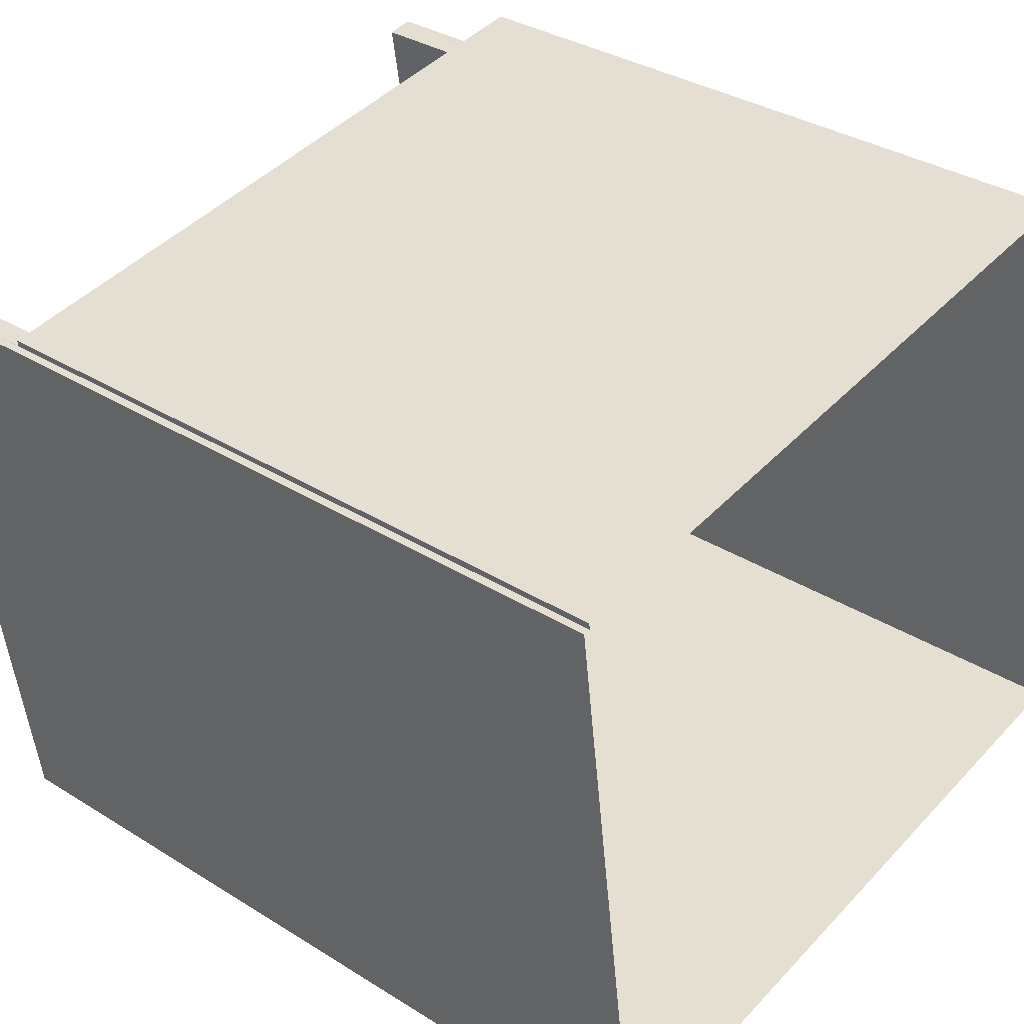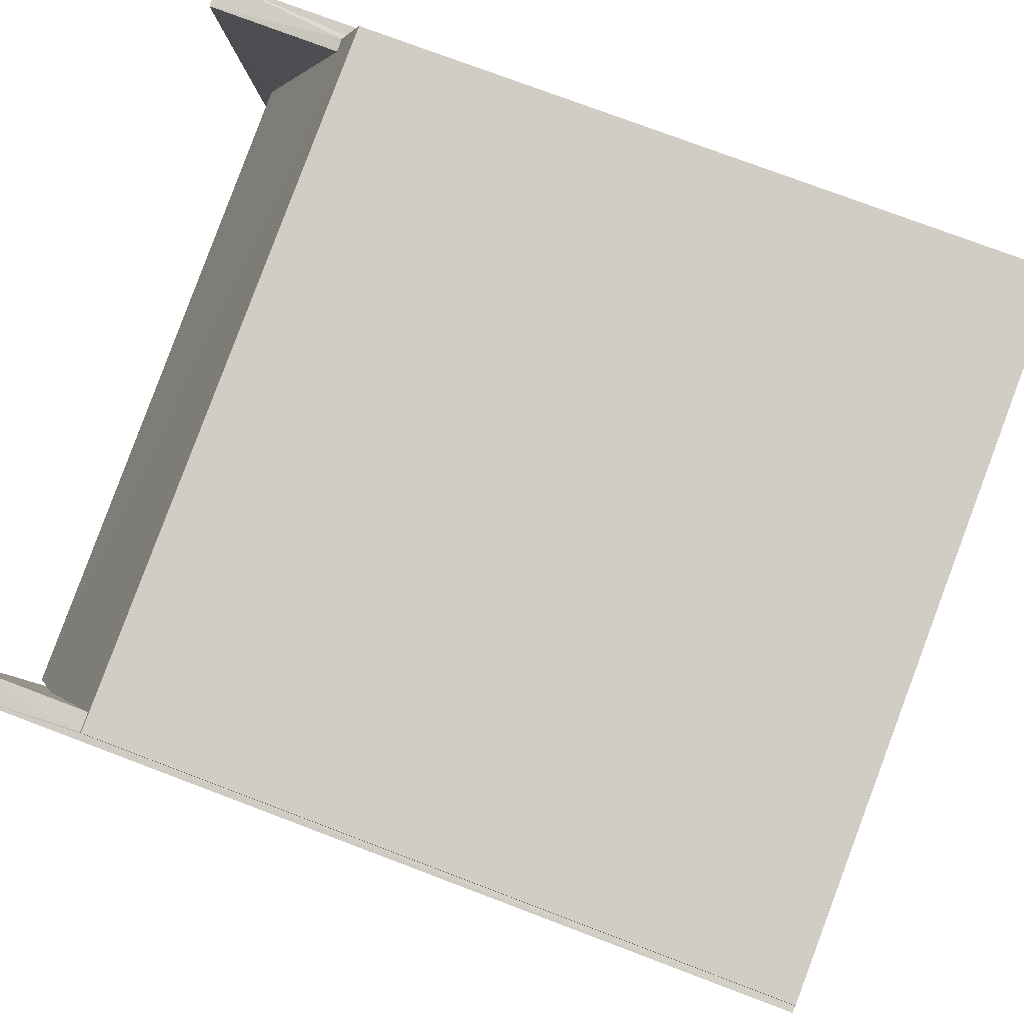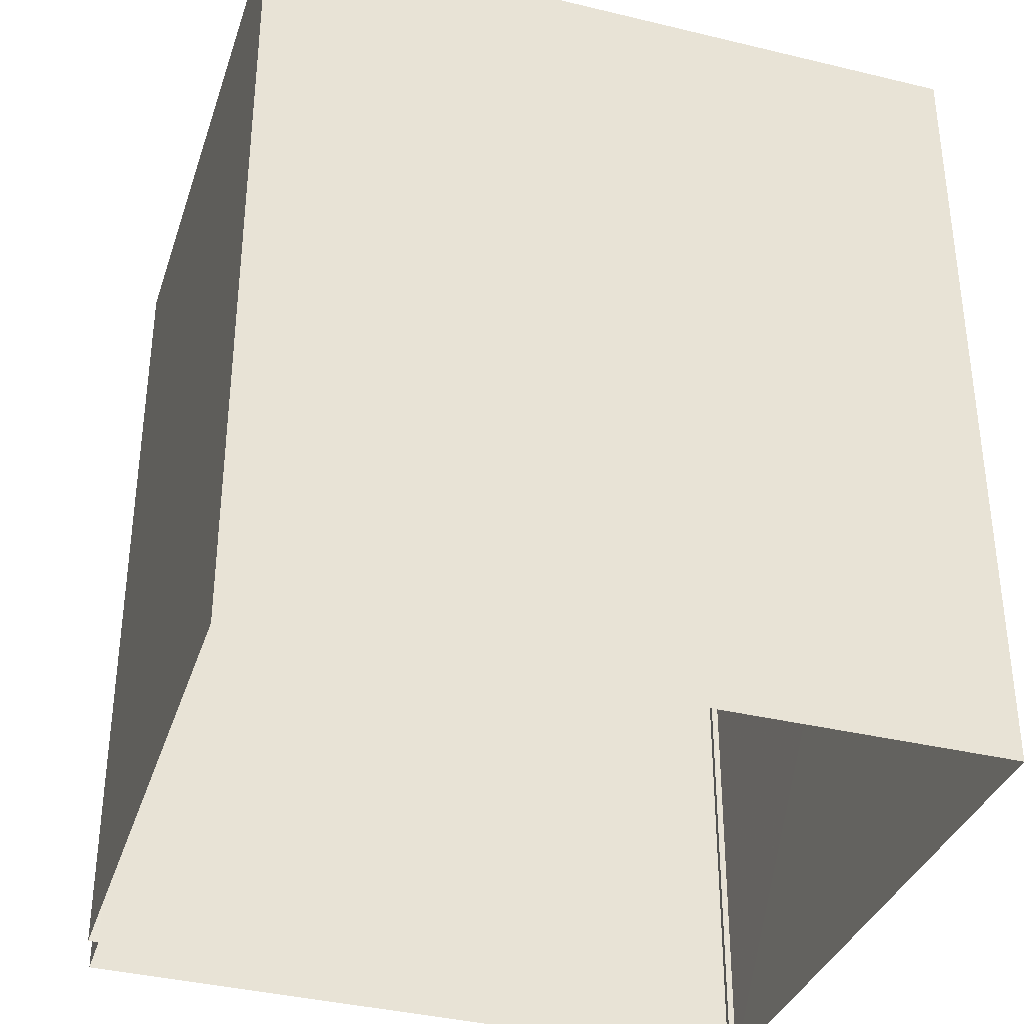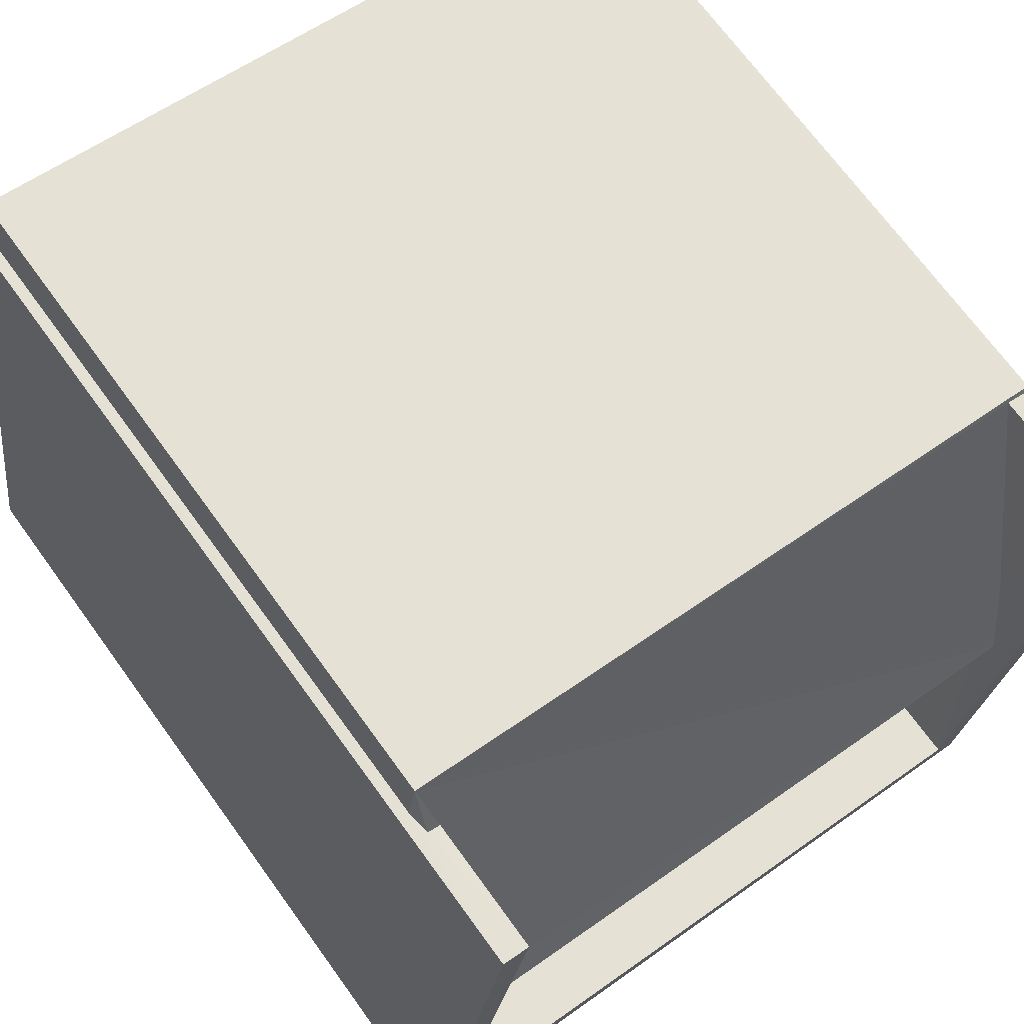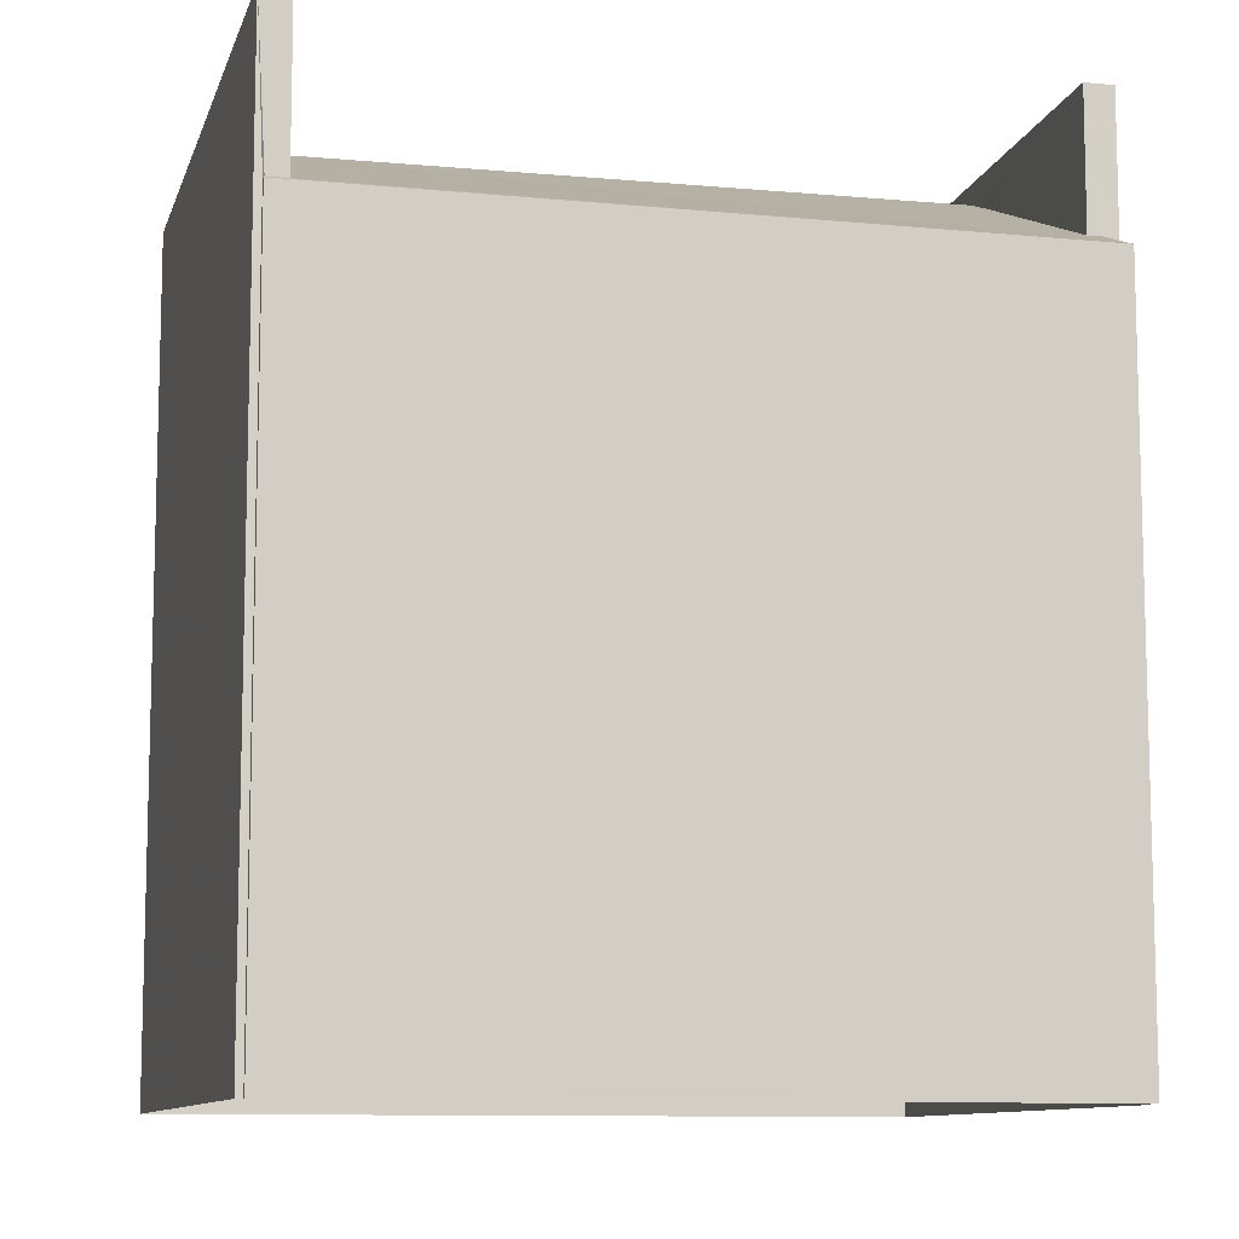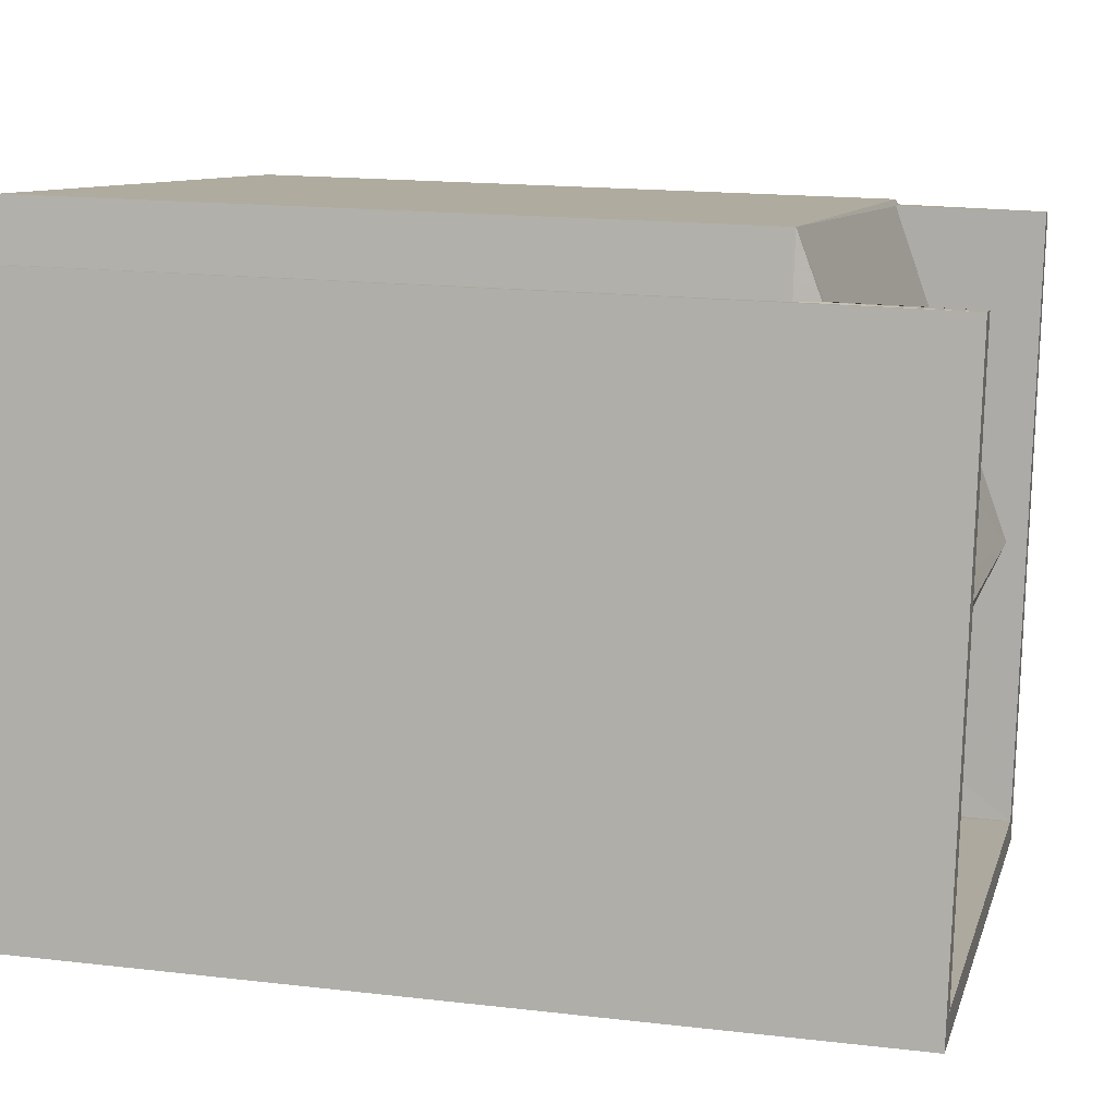
<metadata>
{"format":"obj","ext":"obj","renderer":"f3d","projection":"perspective","resolution":1024,"background":"white","views":[{"elev":34.2,"azim":130.2,"up":"+Y"},{"elev":75.3,"azim":110.8,"up":"+Y"},{"elev":-36.0,"azim":-26.1,"up":"+Z"},{"elev":70.5,"azim":-36.0,"up":"+Y"},{"elev":-10.0,"azim":158.1,"up":"+Z"},{"elev":17.0,"azim":-76.7,"up":"+Y"}]}
</metadata>
<code>
v -8.91e+04 -9.856e+04 8.711
v -8.91e+04 -9.856e+04 8.711
v -8.911e+04 -9.856e+04 8.711
v -8.911e+04 -9.856e+04 8.711
v -8.911e+04 -9.856e+04 8.711
v -8.911e+04 -9.856e+04 8.711
v -8.91e+04 -9.856e+04 8.711
v -8.91e+04 -9.856e+04 8.71
v -8.911e+04 -9.856e+04 16.4
v -8.911e+04 -9.856e+04 16.4
v -8.911e+04 -9.856e+04 16.4
v -8.91e+04 -9.856e+04 16.4
v -8.91e+04 -9.856e+04 16.4
v -8.91e+04 -9.856e+04 16.4
v -8.911e+04 -9.856e+04 16.4
v -8.91e+04 -9.856e+04 16.4
v -8.91e+04 -9.856e+04 14.97
v -8.91e+04 -9.856e+04 14.97
v -8.91e+04 -9.856e+04 15
v -8.911e+04 -9.856e+04 16.07
v -8.911e+04 -9.856e+04 16.08
v -8.911e+04 -9.856e+04 16.21
v -8.91e+04 -9.856e+04 16.21
v -8.911e+04 -9.856e+04 14.97
v -8.911e+04 -9.856e+04 15.19
v -8.911e+04 -9.856e+04 15.19
v -8.91e+04 -9.856e+04 15
v -8.91e+04 -9.856e+04 15.89
v -8.91e+04 -9.856e+04 15.35
v -8.91e+04 -9.856e+04 15.03
v -8.91e+04 -9.856e+04 15.04
v -8.911e+04 -9.856e+04 14.97
v -8.911e+04 -9.856e+04 15.07
f 1 2 3
f 3 2 4
f 5 6 4
f 2 7 8
f 5 4 8
f 4 2 8
f 9 10 11
f 12 13 14
f 10 15 11
f 14 13 16
f 13 15 16
f 11 15 13
f 17 18 19
f 20 21 22
f 20 22 23
f 23 24 25
f 25 24 26
f 20 23 25
f 19 18 27
f 18 24 27
f 24 23 28
f 27 24 28
f 23 22 29
f 22 30 29
f 30 31 29
f 32 26 24
f 21 30 22
f 21 33 30
f 29 28 23
f 26 9 25
f 9 26 10
f 10 32 6
f 6 32 4
f 26 32 10
f 16 8 7
f 14 16 7
f 15 6 5
f 15 10 6
f 21 11 33
f 21 9 11
f 9 20 25
f 21 20 9
f 8 15 5
f 8 16 15
f 18 1 3
f 24 18 3
f 2 17 7
f 27 12 19
f 17 19 14
f 7 17 14
f 19 12 14
f 2 1 18
f 17 2 18
f 27 28 12
f 13 12 28
f 31 13 29
f 13 28 29
f 11 13 30
f 11 30 33
f 13 31 30
f 24 3 4
f 32 24 4

</code>
